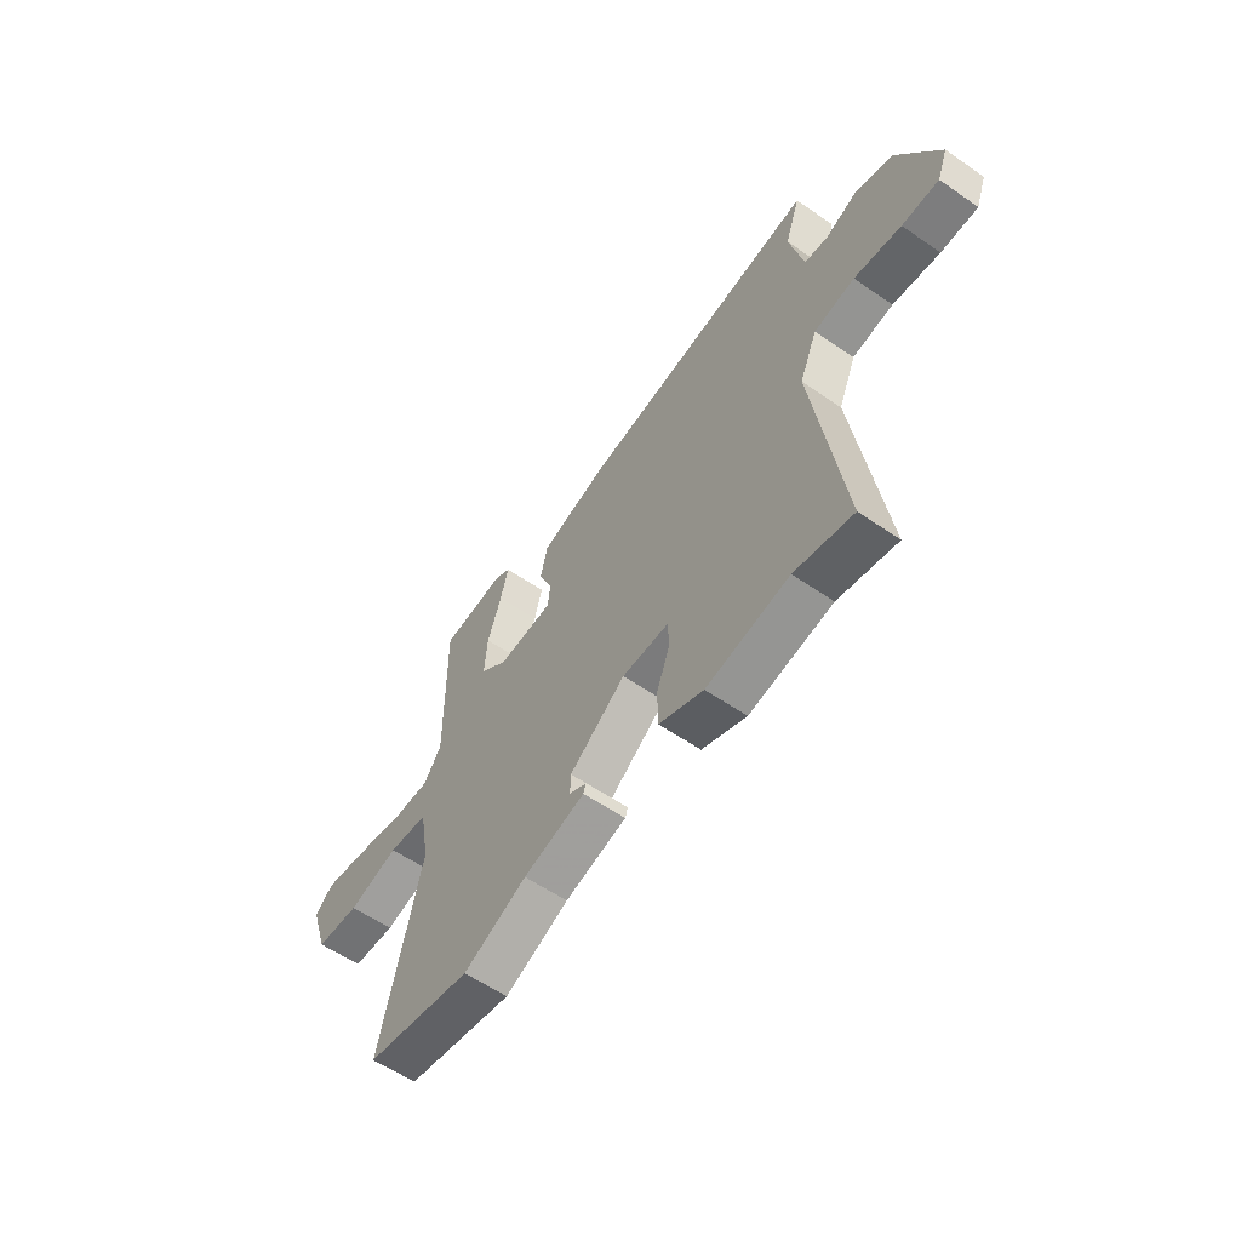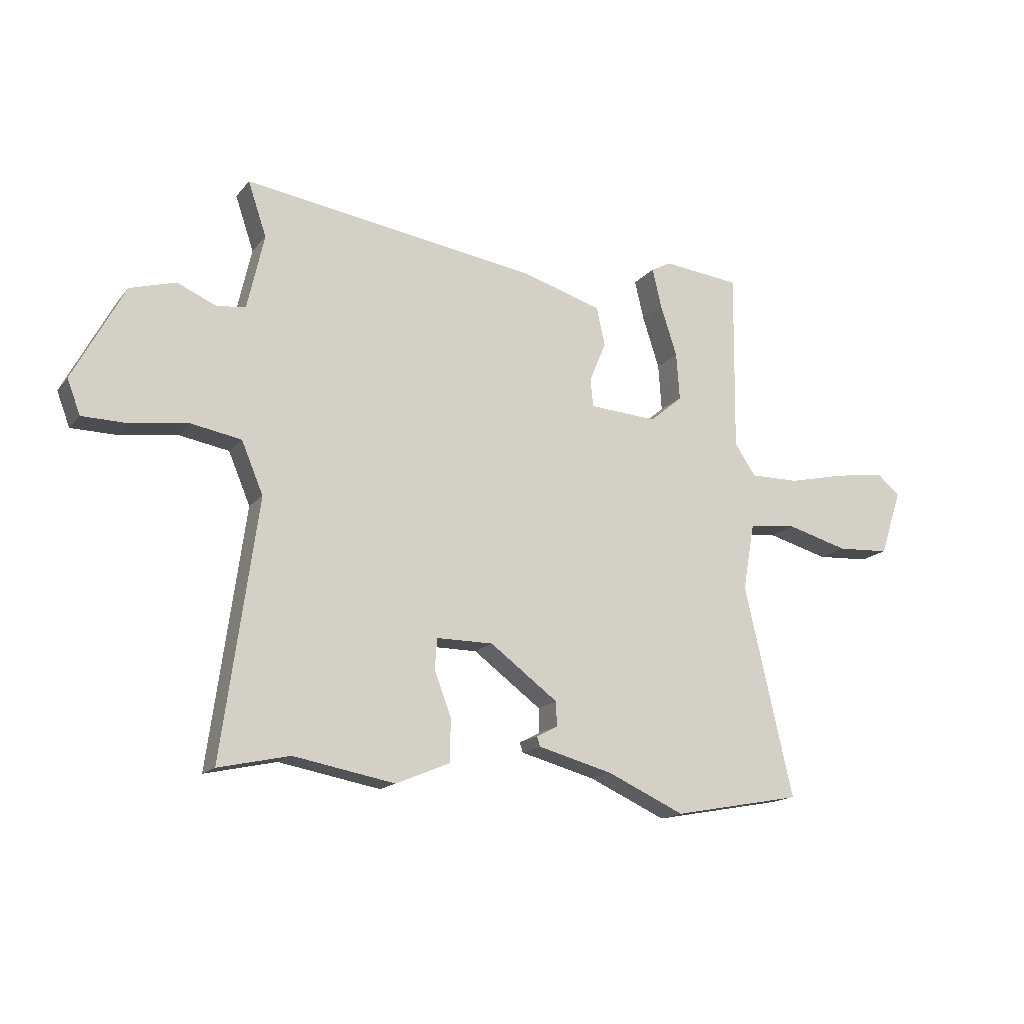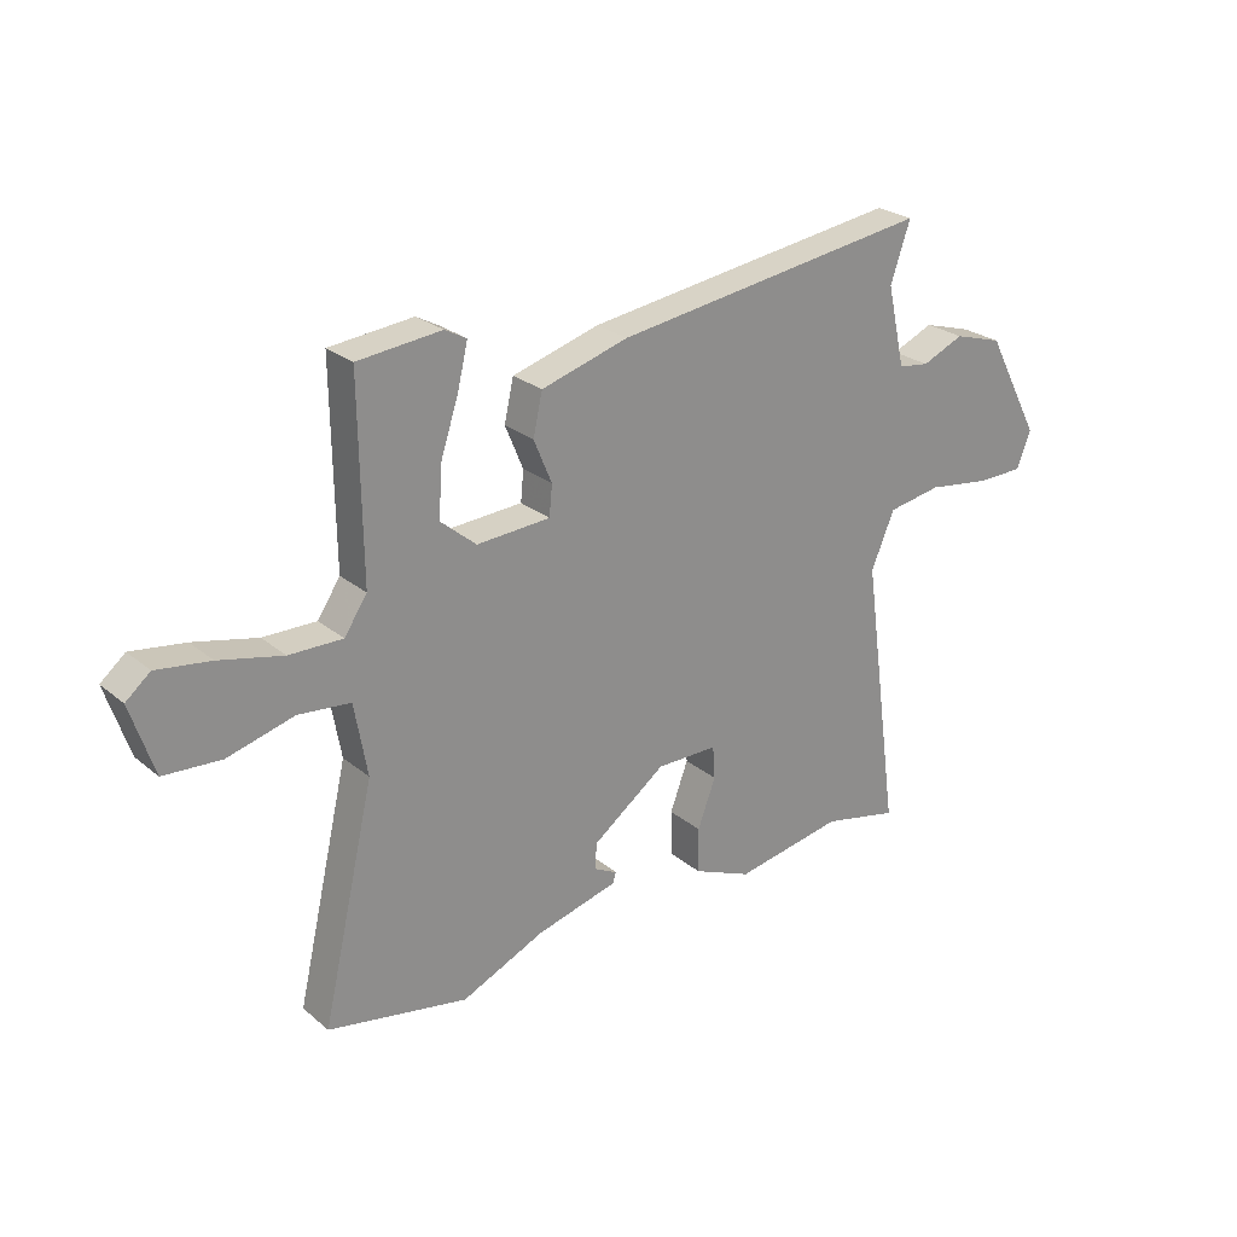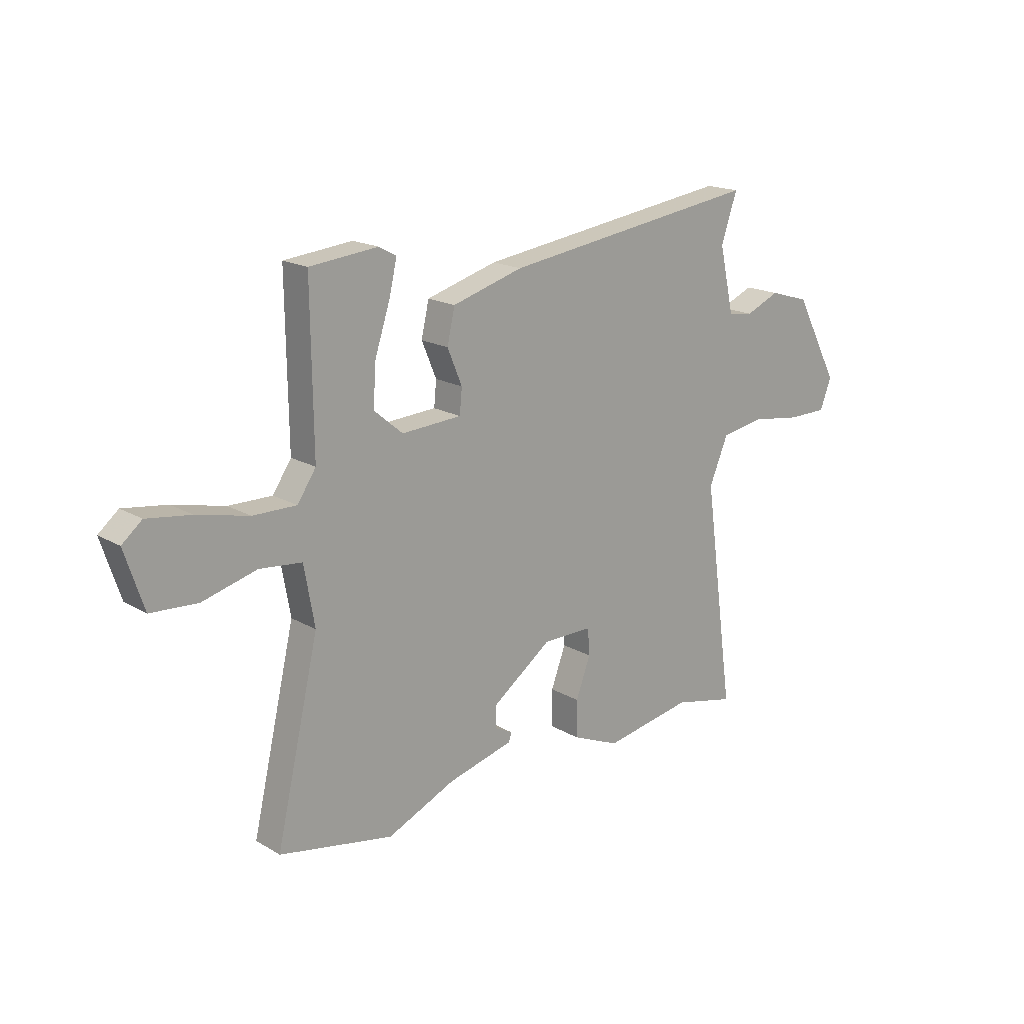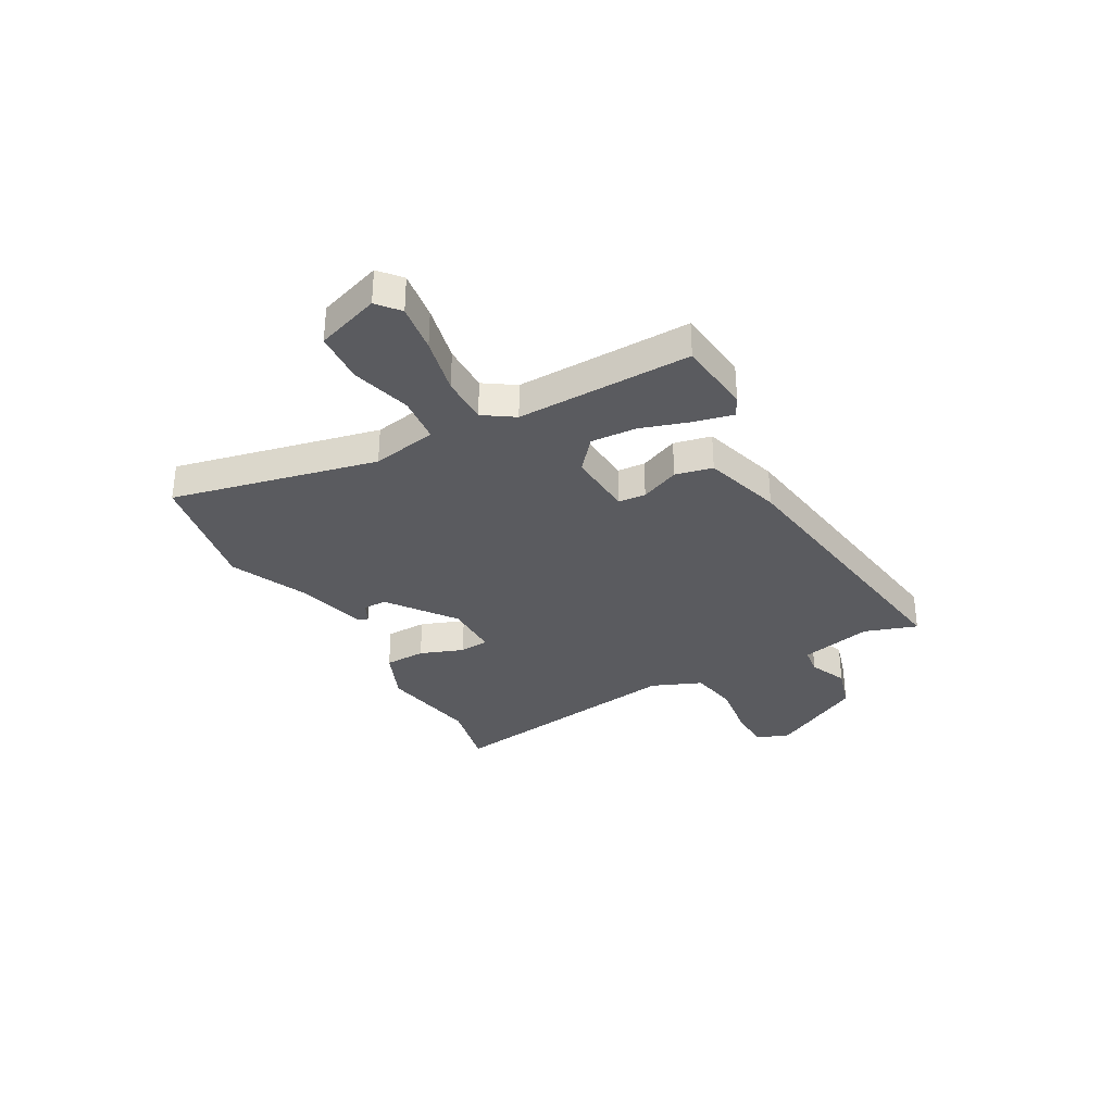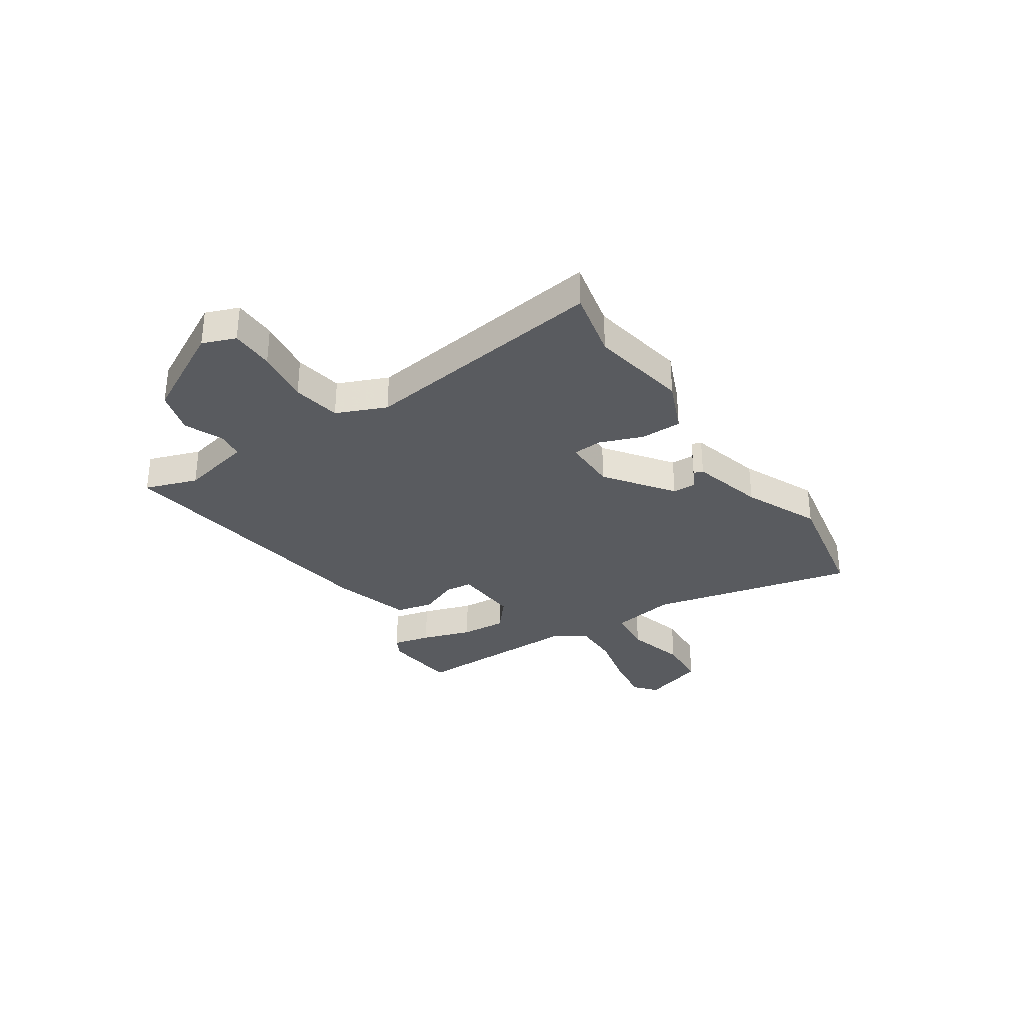
<metadata>
{"format":"obj","ext":"obj","renderer":"f3d","projection":"perspective","resolution":1024,"background":"white","views":[{"elev":-58.5,"azim":54.6,"up":"+Z"},{"elev":-16.0,"azim":154.4,"up":"+Z"},{"elev":25.2,"azim":-37.5,"up":"+Z"},{"elev":17.8,"azim":-41.3,"up":"+Z"},{"elev":-33.2,"azim":-60.7,"up":"+Y"},{"elev":-32.1,"azim":123.6,"up":"+Y"}]}
</metadata>
<code>
v -0.48 0.07 0.52
v -0.337 0.07 0.535
v -0.3 0.07 0.515
v -0.317 0.07 0.443
v -0.348 0.07 0.348
v -0.354 0.07 0.261
v -0.293 0.07 0.21
v -0.167 0.07 0.218
v -0.162 0.07 0.27
v -0.193 0.07 0.344
v -0.177 0.07 0.415
v -0.028 0.07 0.459
v 0.517 0.07 0.537
v 0.483 0.07 0.437
v 0.514 0.07 0.299
v 0.567 0.07 0.292
v 0.639 0.07 0.323
v 0.723 0.07 0.298
v 0.817 0.07 0.122
v 0.793 0.07 0.059
v 0.71 0.07 0.058
v 0.604 0.07 0.073
v 0.512 0.07 0.057
v 0.472 0.07 -0.038
v 0.537 0.07 -0.508
v 0.406 0.07 -0.479
v 0.219 0.07 -0.513
v 0.119 0.07 -0.471
v 0.118 0.07 -0.393
v 0.149 0.07 -0.31
v 0.145 0.07 -0.254
v 0.04 0.07 -0.254
v -0.086 0.07 -0.347
v -0.087 0.07 -0.392
v -0.048 0.07 -0.412
v -0.054 0.07 -0.43
v -0.193 0.07 -0.467
v -0.336 0.07 -0.531
v -0.576 0.07 -0.486
v -0.486 0.07 -0.096
v -0.508 0.07 0.028
v -0.597 0.07 0.037
v -0.711 0.07 0.006
v -0.809 0.07 0.012
v -0.849 0.07 0.133
v -0.807 0.07 0.168
v -0.715 0.07 0.155
v -0.606 0.07 0.13
v -0.515 0.07 0.129
v -0.476 0.07 0.187
v -0.48 0 0.52
v -0.337 0 0.535
v -0.3 0 0.515
v -0.317 0 0.443
v -0.348 0 0.348
v -0.354 0 0.261
v -0.293 0 0.21
v -0.167 0 0.218
v -0.162 0 0.27
v -0.193 0 0.344
v -0.177 0 0.415
v -0.028 0 0.459
v 0.517 0 0.537
v 0.483 0 0.437
v 0.514 0 0.299
v 0.567 0 0.292
v 0.639 0 0.323
v 0.723 0 0.298
v 0.817 0 0.122
v 0.793 0 0.059
v 0.71 0 0.058
v 0.604 0 0.073
v 0.512 0 0.057
v 0.472 0 -0.038
v 0.537 0 -0.508
v 0.406 0 -0.479
v 0.219 0 -0.513
v 0.119 0 -0.471
v 0.118 0 -0.393
v 0.149 0 -0.31
v 0.145 0 -0.254
v 0.04 0 -0.254
v -0.086 0 -0.347
v -0.087 0 -0.392
v -0.048 0 -0.412
v -0.054 0 -0.43
v -0.193 0 -0.467
v -0.336 0 -0.531
v -0.576 0 -0.486
v -0.486 0 -0.096
v -0.508 0 0.028
v -0.597 0 0.037
v -0.711 0 0.006
v -0.809 0 0.012
v -0.849 0 0.133
v -0.807 0 0.168
v -0.715 0 0.155
v -0.606 0 0.13
v -0.515 0 0.129
v -0.476 0 0.187
f 45 46 47 48
f 43 44 45 48
f 42 43 48 49
f 41 42 49
f 40 41 49 50
f 37 38 39 40
f 34 35 36 37
f 33 34 37 40
f 32 33 40 50
f 27 28 29 30
f 26 27 30 31
f 24 25 26 31
f 23 24 31 32
f 19 20 21 22
f 19 22 23
f 16 17 18 19
f 15 16 19 23
f 14 15 23 32
f 9 10 11 12
f 8 9 12 13
f 2 3 4 5
f 2 5 6
f 1 2 6
f 50 1 6
f 32 50 6 7
f 8 13 14 32
f 7 8 32
f 98 97 96 95
f 98 95 94 93
f 99 98 93 92
f 99 92 91
f 100 99 91 90
f 90 89 88 87
f 87 86 85 84
f 90 87 84 83
f 100 90 83 82
f 80 79 78 77
f 81 80 77 76
f 81 76 75 74
f 82 81 74 73
f 72 71 70 69
f 73 72 69
f 69 68 67 66
f 73 69 66 65
f 82 73 65 64
f 62 61 60 59
f 63 62 59 58
f 55 54 53 52
f 56 55 52
f 56 52 51
f 56 51 100
f 57 56 100 82
f 82 64 63 58
f 82 58 57
f 1 51 52 2
f 2 52 53 3
f 3 53 54 4
f 4 54 55 5
f 5 55 56 6
f 6 56 57 7
f 7 57 58 8
f 8 58 59 9
f 9 59 60 10
f 10 60 61 11
f 11 61 62 12
f 12 62 63 13
f 13 63 64 14
f 14 64 65 15
f 15 65 66 16
f 16 66 67 17
f 17 67 68 18
f 18 68 69 19
f 19 69 70 20
f 20 70 71 21
f 21 71 72 22
f 22 72 73 23
f 23 73 74 24
f 24 74 75 25
f 25 75 76 26
f 26 76 77 27
f 27 77 78 28
f 28 78 79 29
f 29 79 80 30
f 30 80 81 31
f 31 81 82 32
f 32 82 83 33
f 33 83 84 34
f 34 84 85 35
f 35 85 86 36
f 36 86 87 37
f 37 87 88 38
f 38 88 89 39
f 39 89 90 40
f 40 90 91 41
f 41 91 92 42
f 42 92 93 43
f 43 93 94 44
f 44 94 95 45
f 45 95 96 46
f 46 96 97 47
f 47 97 98 48
f 48 98 99 49
f 49 99 100 50
f 50 100 51 1

</code>
